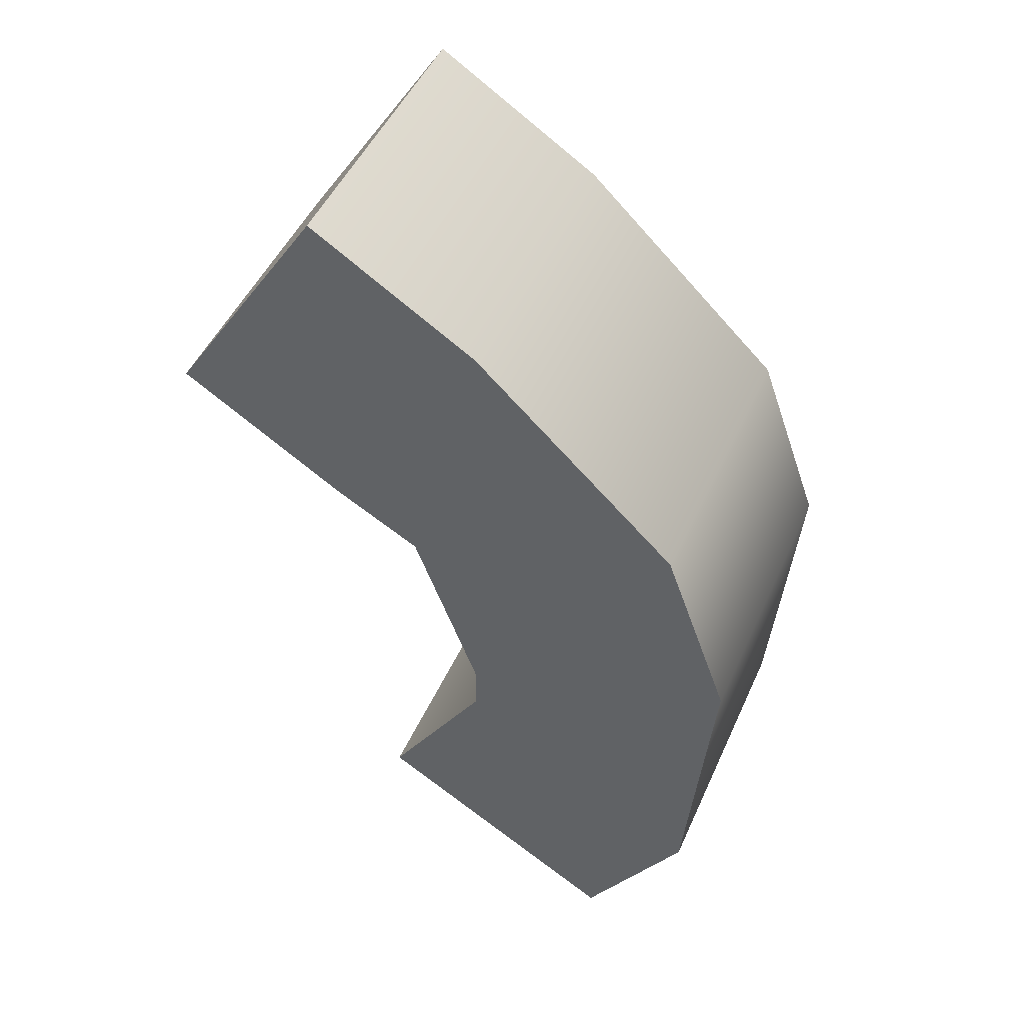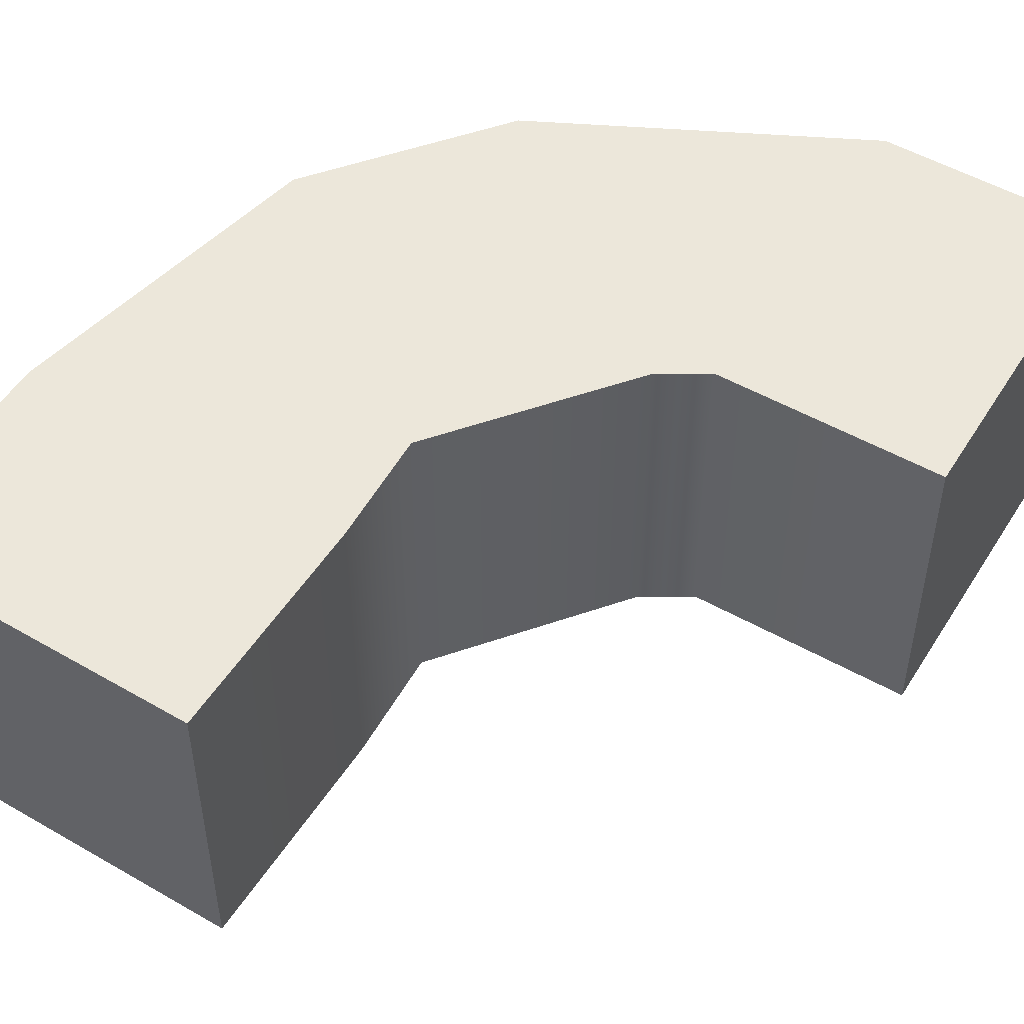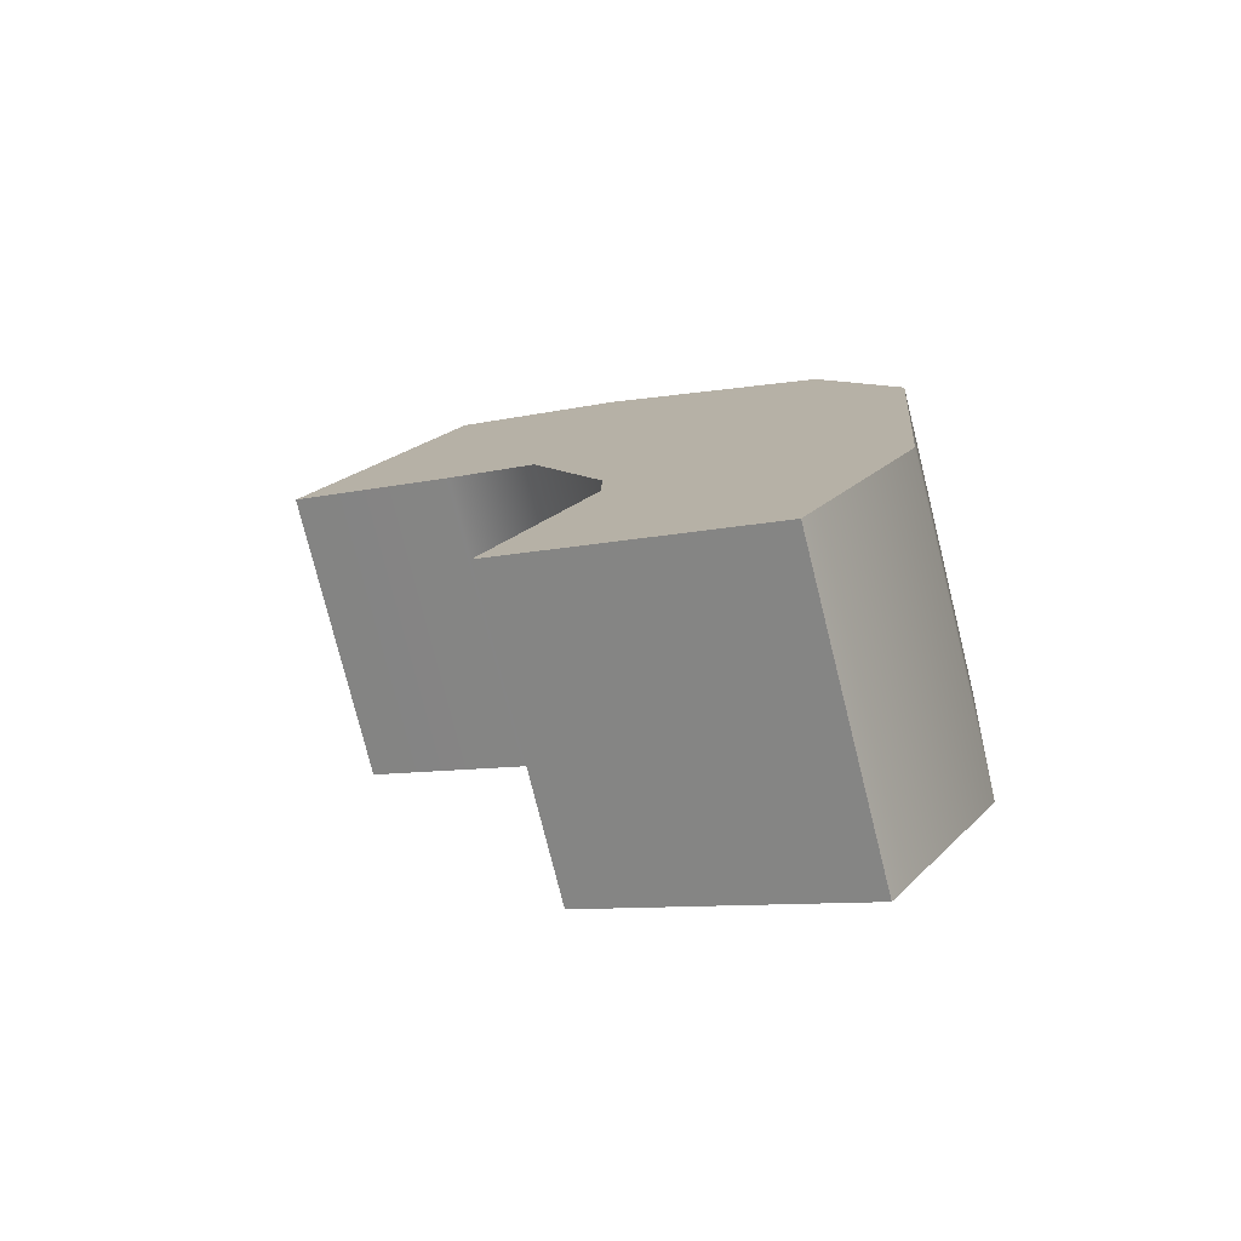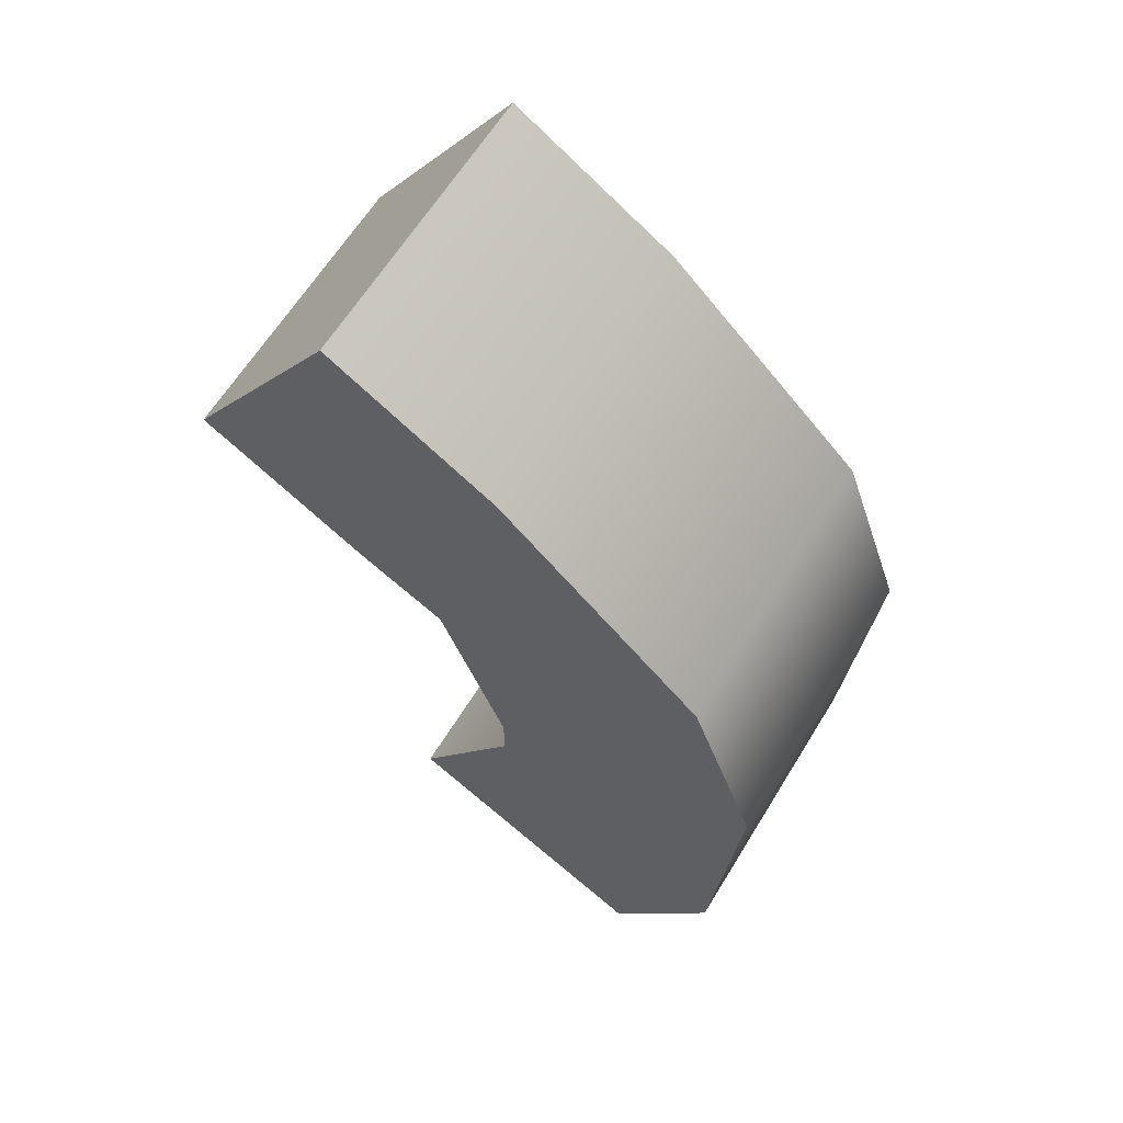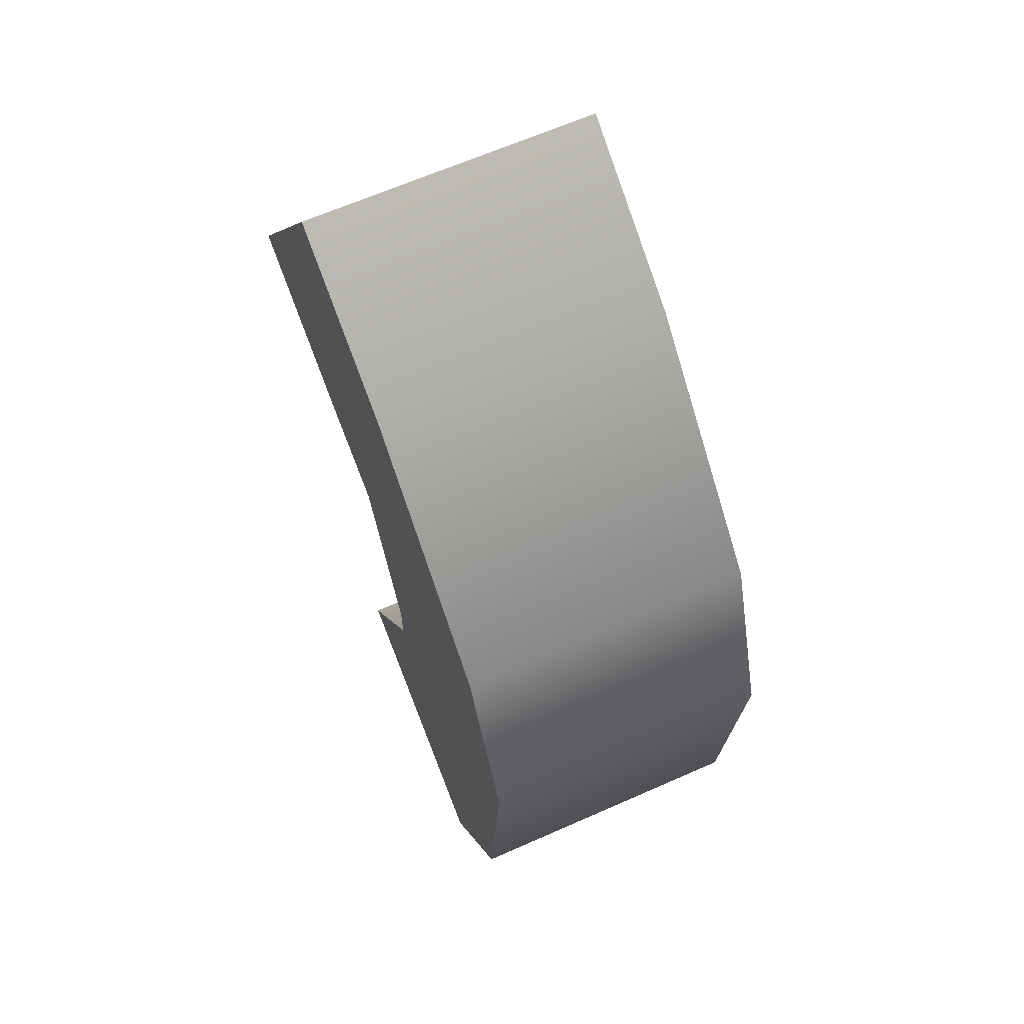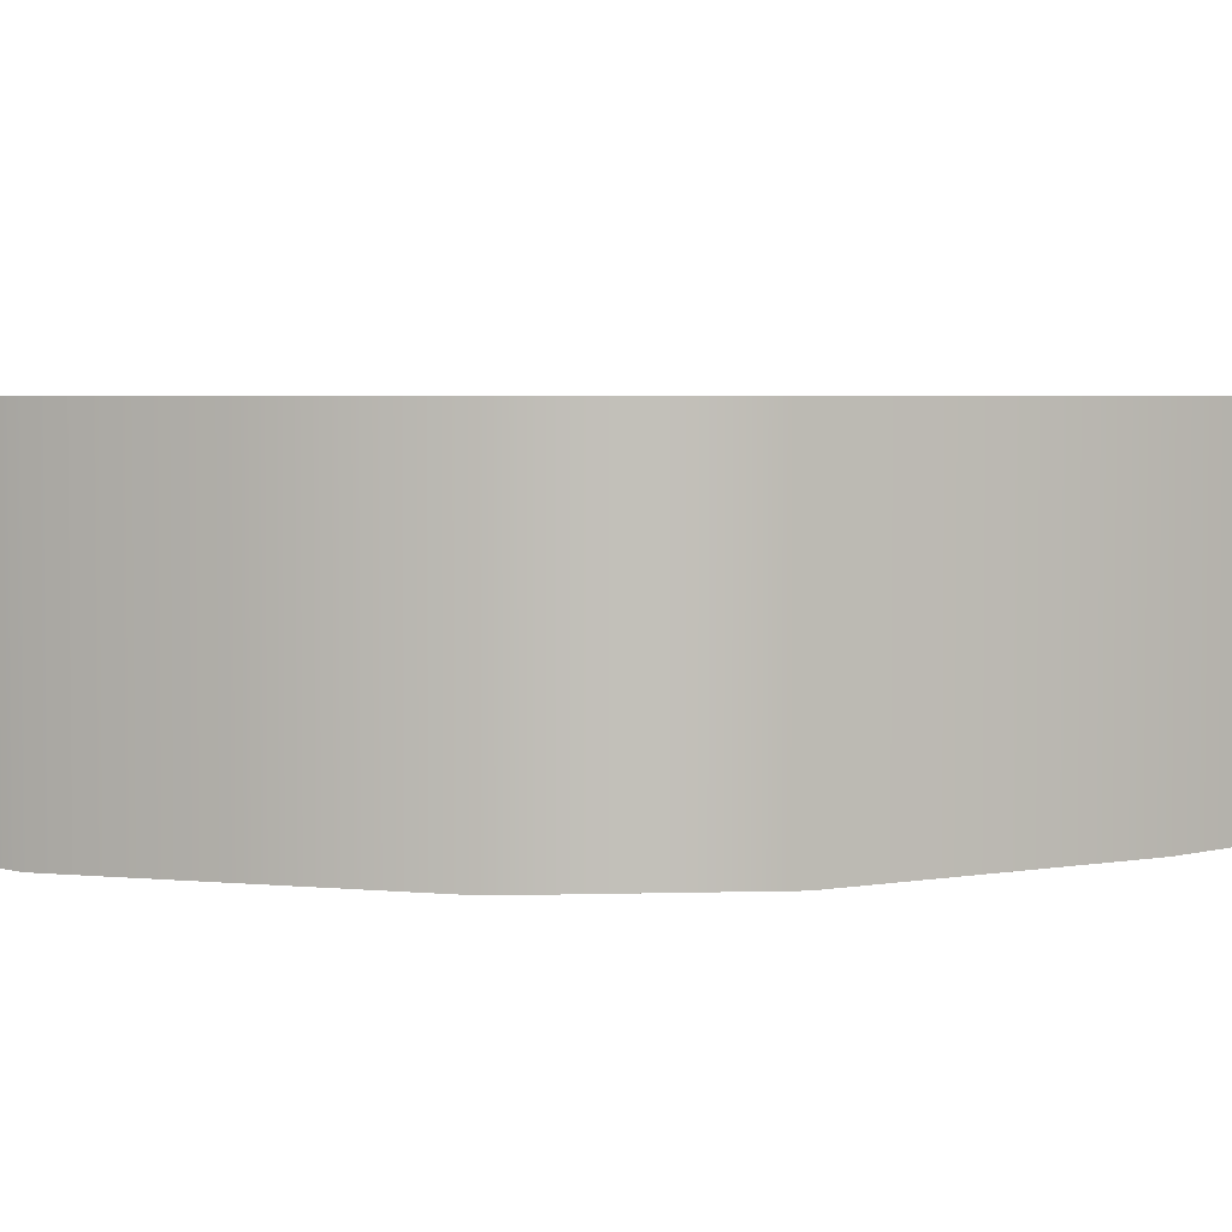
<metadata>
{"format":"obj","ext":"obj","renderer":"f3d","projection":"perspective","resolution":1024,"background":"white","views":[{"elev":48.2,"azim":23.4,"up":"+Y"},{"elev":52.6,"azim":-90.5,"up":"+Z"},{"elev":-77.1,"azim":14.0,"up":"+Y"},{"elev":62.9,"azim":31.4,"up":"+Y"},{"elev":64.9,"azim":66.0,"up":"+Y"},{"elev":3.6,"azim":104.0,"up":"+Z"}]}
</metadata>
<code>
g skinCluster1Set tweakSet1
v -0.4166 0.2771 0.5
v 0.4357 -0.246 0.5
v -1.146 2.161 0.5
v -0.6071 3.004 0.5
v -1.146 2.161 -0.5
v -0.6071 3.004 -0.5
v -0.4166 0.2771 -0.5
v 0.4357 -0.246 -0.5
v -0.06806 0.845 -0.5
v -0.06806 0.845 0.5
v 0.7842 0.3219 0.5
v 0.7842 0.3219 -0.5
v -0.06647 1.012 -0.5
v -0.06647 1.012 0.5
v 0.8739 1.352 0.5
v 0.8739 1.352 -0.5
v -0.2931 1.639 -0.5
v -0.2931 1.639 0.5
v 0.6473 1.979 0.5
v 0.6473 1.979 -0.5
v -0.5849 1.802 -0.5
v -0.5849 1.802 0.5
v -0.04583 2.644 0.5
v -0.04583 2.644 -0.5
g pCube1
f 22 23 4 3
f 3 4 6 5
f 5 6 24 21
f 7 8 2 1
f 23 24 6 4
f 21 22 3 5
f 7 1 10 9
f 1 2 11 10
f 2 8 12 11
f 9 12 8 7
f 9 10 14 13
f 10 11 15 14
f 11 12 16 15
f 13 16 12 9
f 13 14 18 17
f 14 15 19 18
f 15 16 20 19
f 17 20 16 13
f 17 18 22 21
f 18 19 23 22
f 19 20 24 23
f 21 24 20 17

</code>
